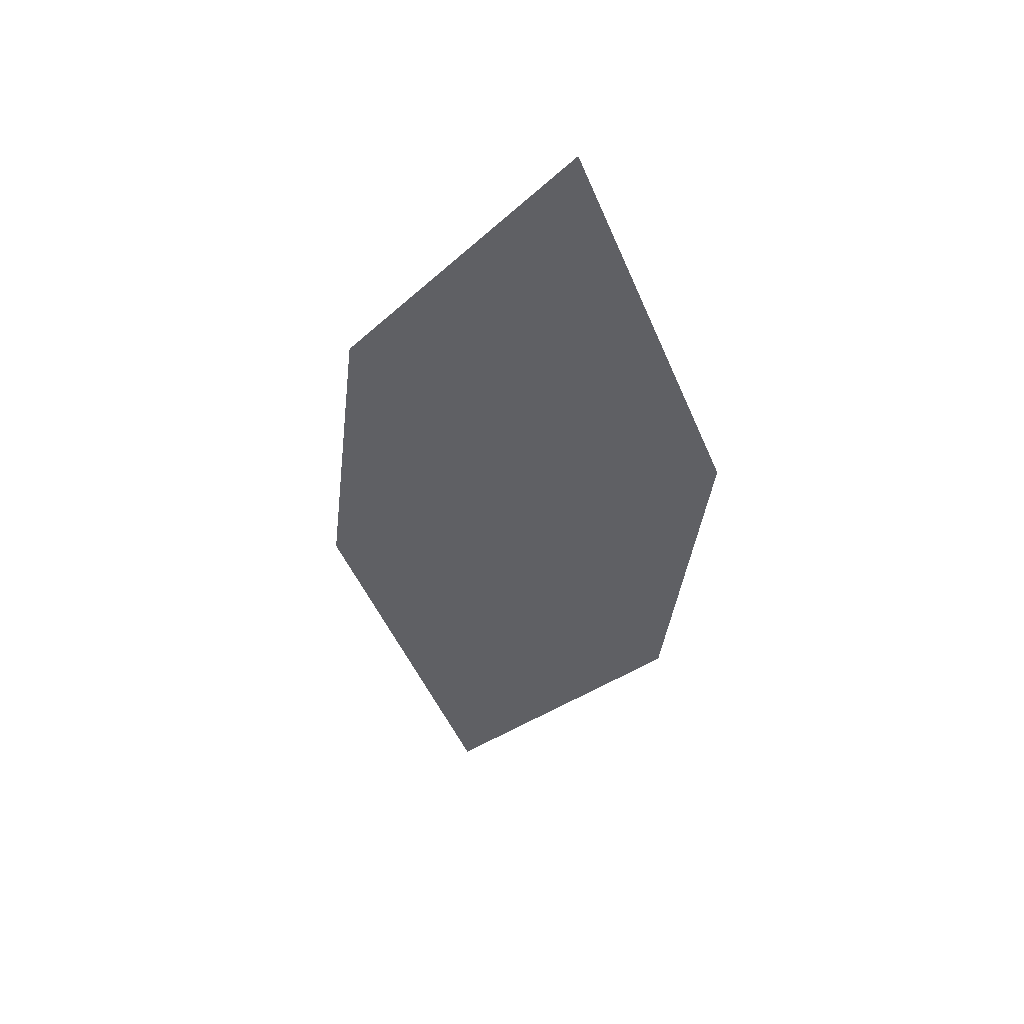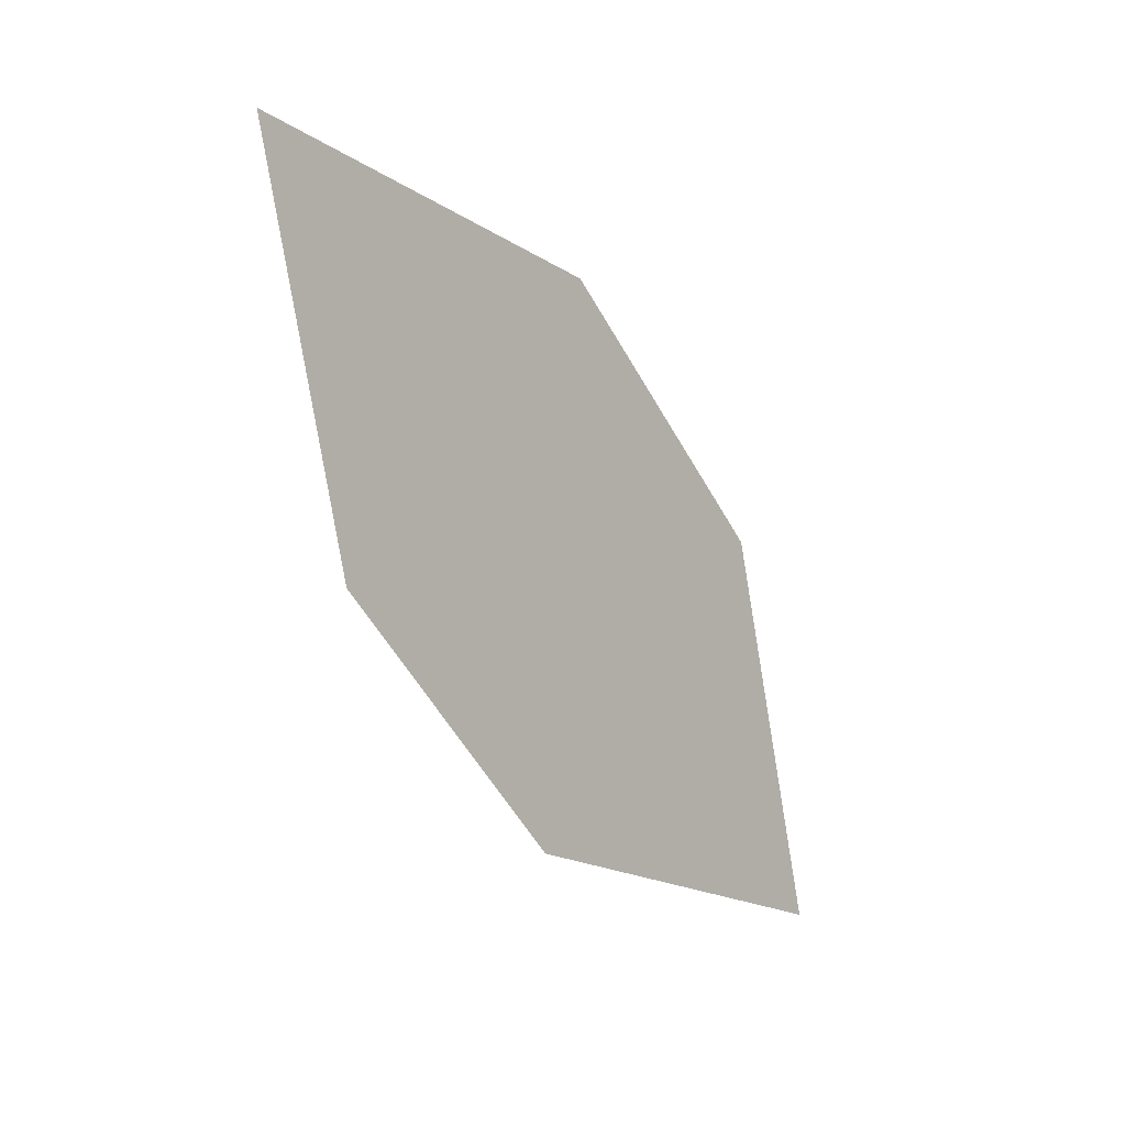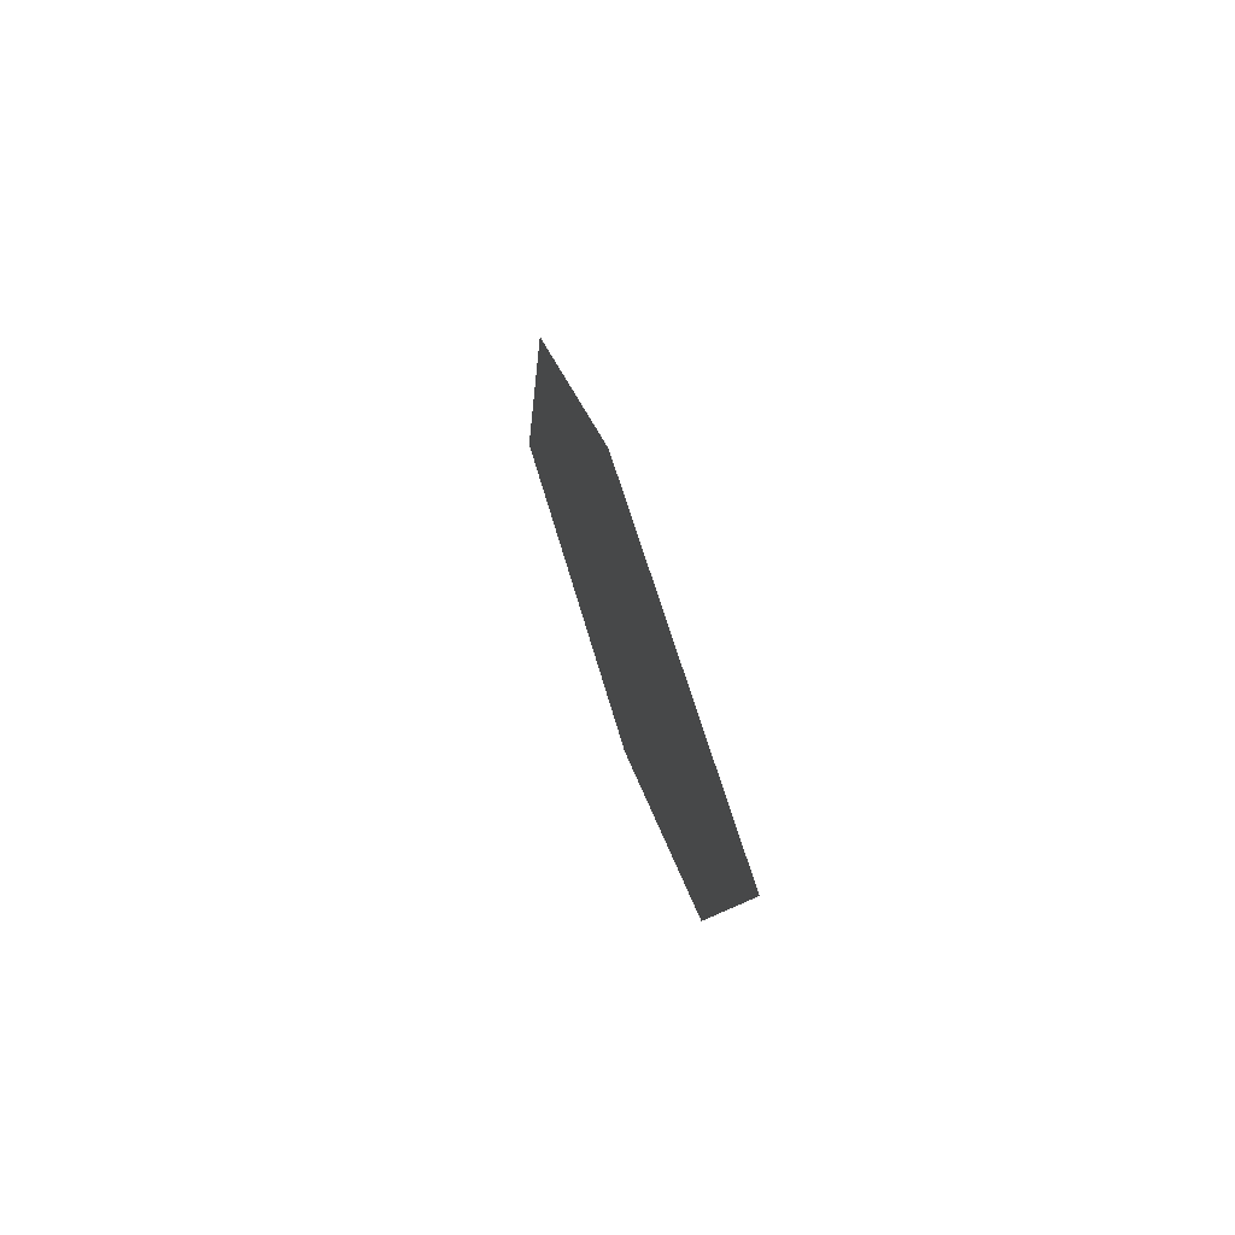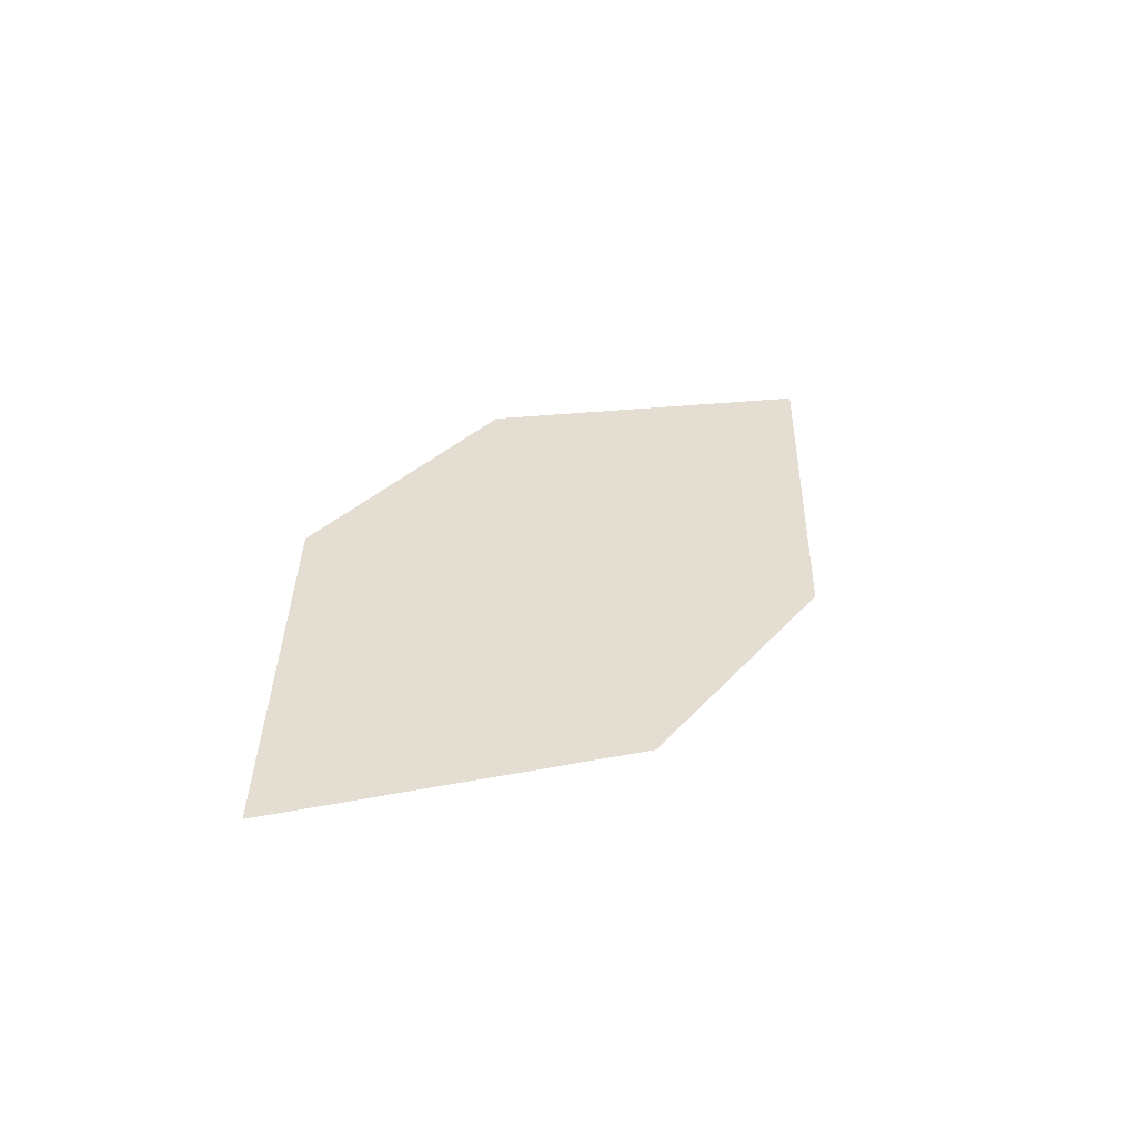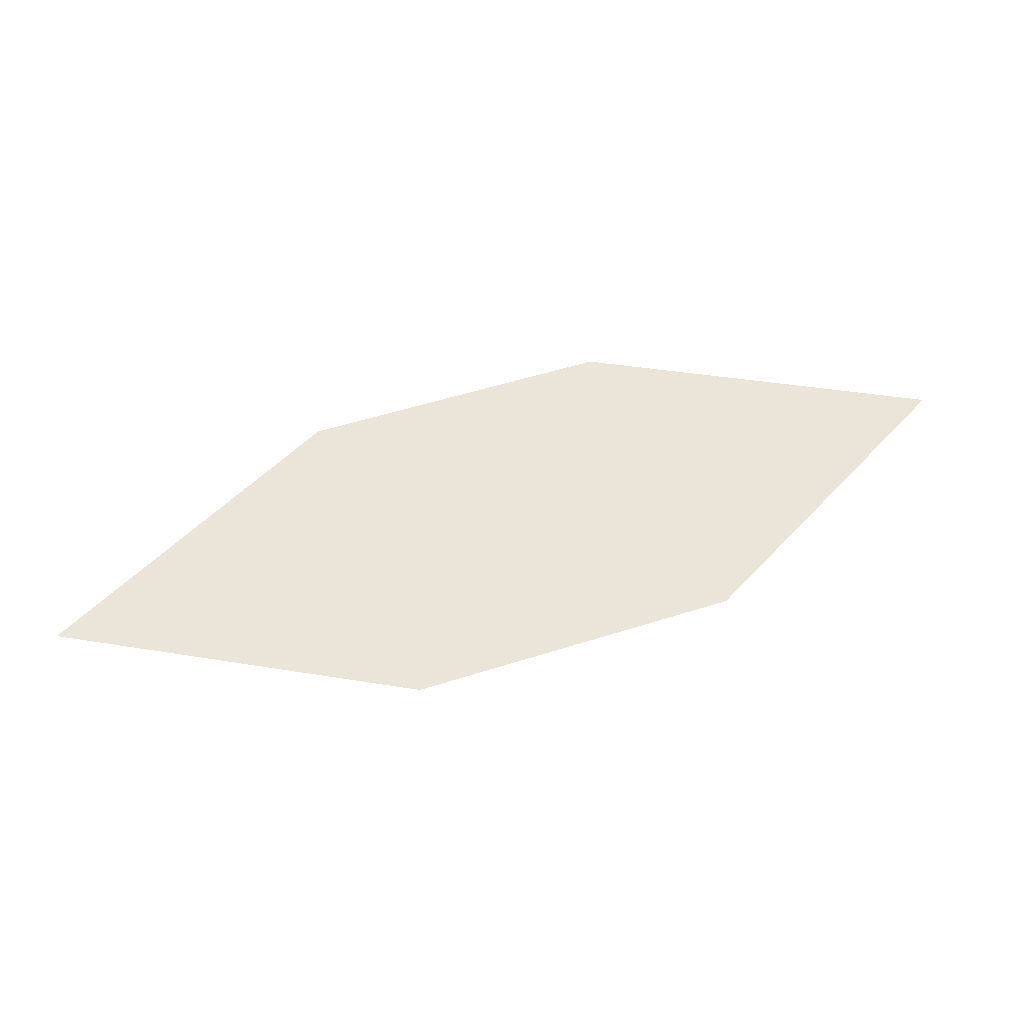
<metadata>
{"format":"obj","ext":"obj","renderer":"f3d","projection":"perspective","resolution":1024,"background":"white","views":[{"elev":-43.5,"azim":-124.8,"up":"+Z"},{"elev":-22.3,"azim":-61.9,"up":"+Y"},{"elev":-7.6,"azim":73.4,"up":"+Y"},{"elev":22.8,"azim":-86.7,"up":"+Z"},{"elev":65.3,"azim":133.3,"up":"+Z"}]}
</metadata>
<code>
o leaves.166
v 0.1477 0.04773 1.148
v 0.1682 0.01568 1.144
v 0.2342 0.001583 1.156
v 0.1849 0.04902 1.157
v 0.2137 0.03363 1.159
v 0.197 0.000294 1.147
f 1 2 6 3
f 1 3 5 4

</code>
